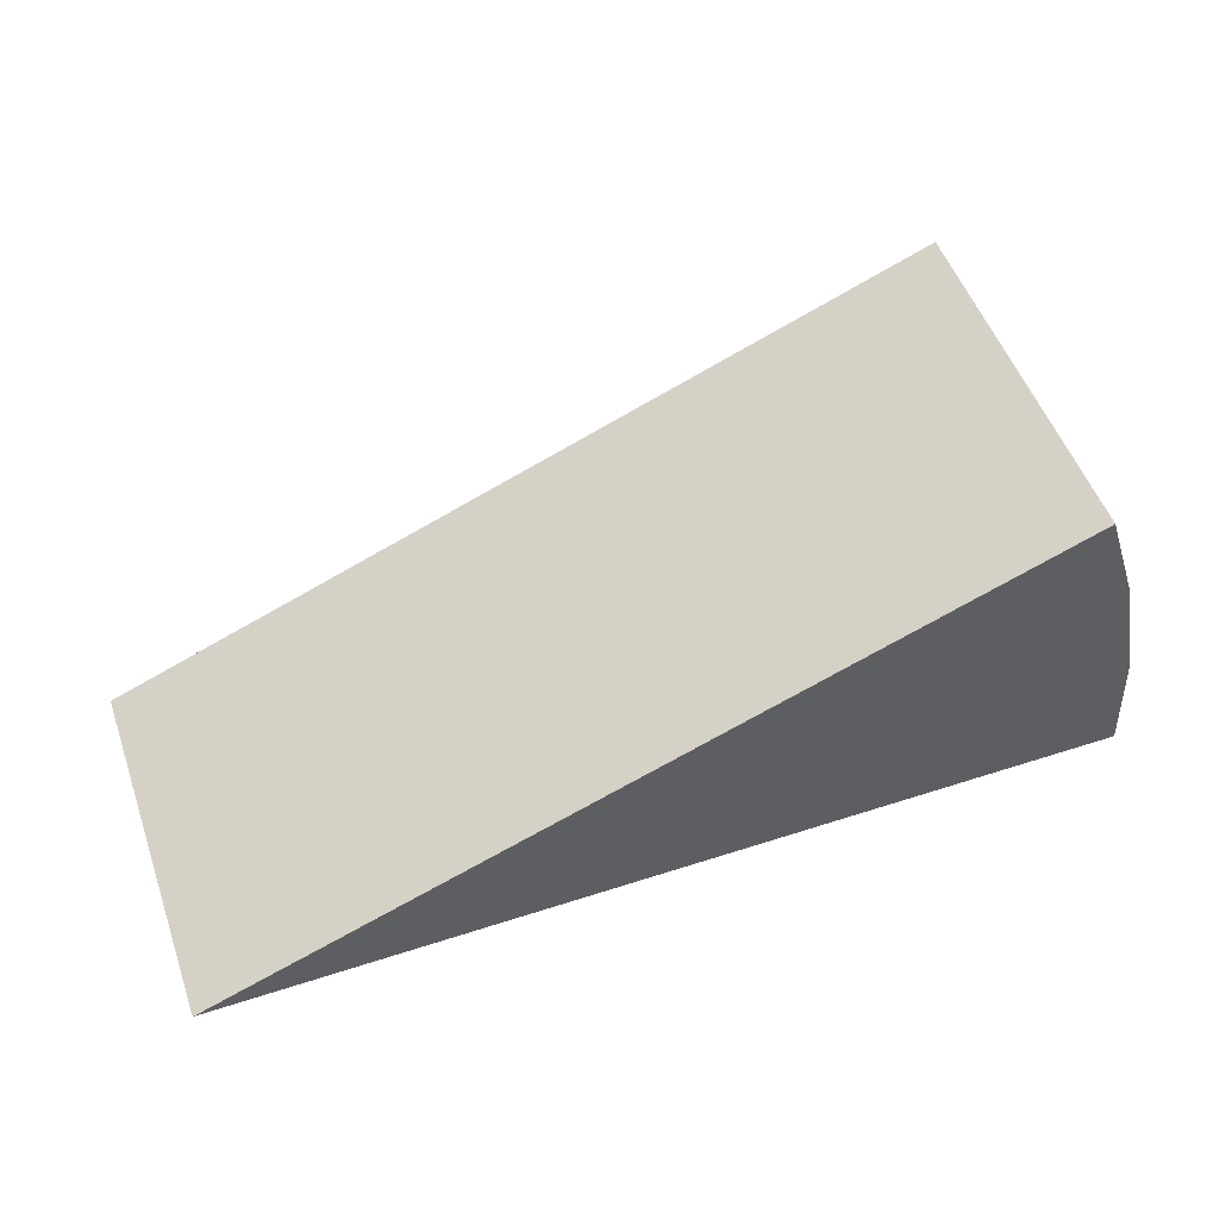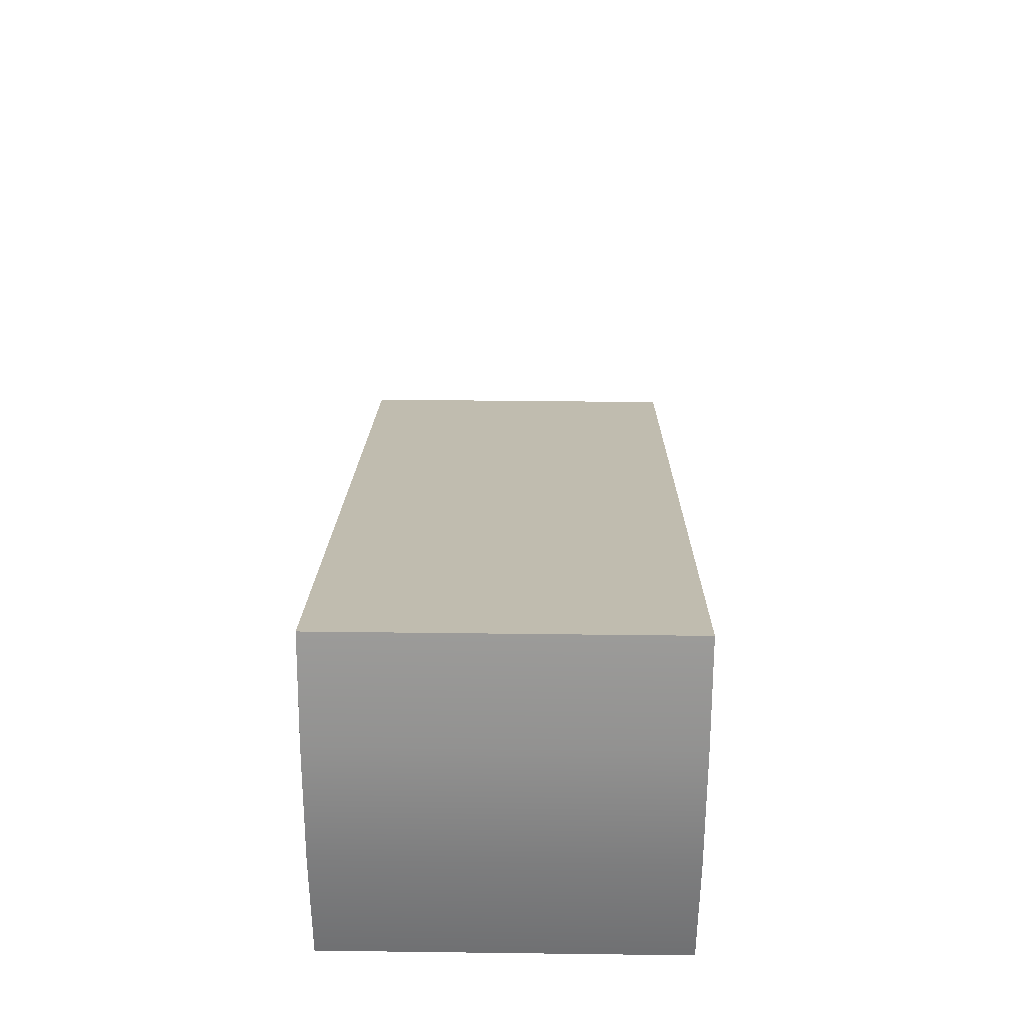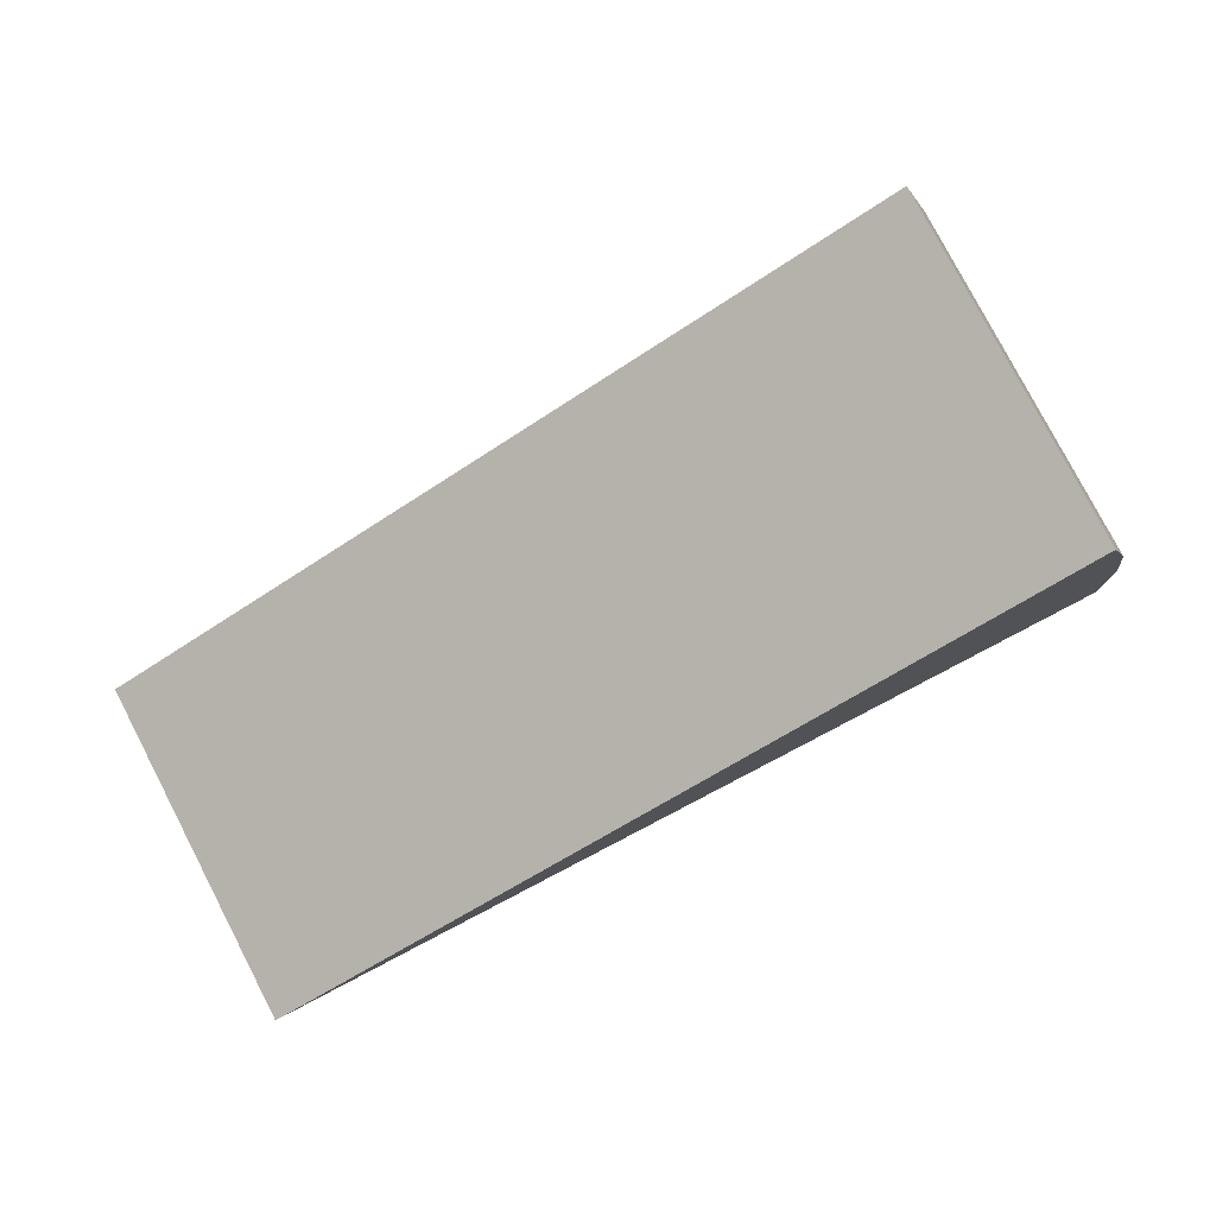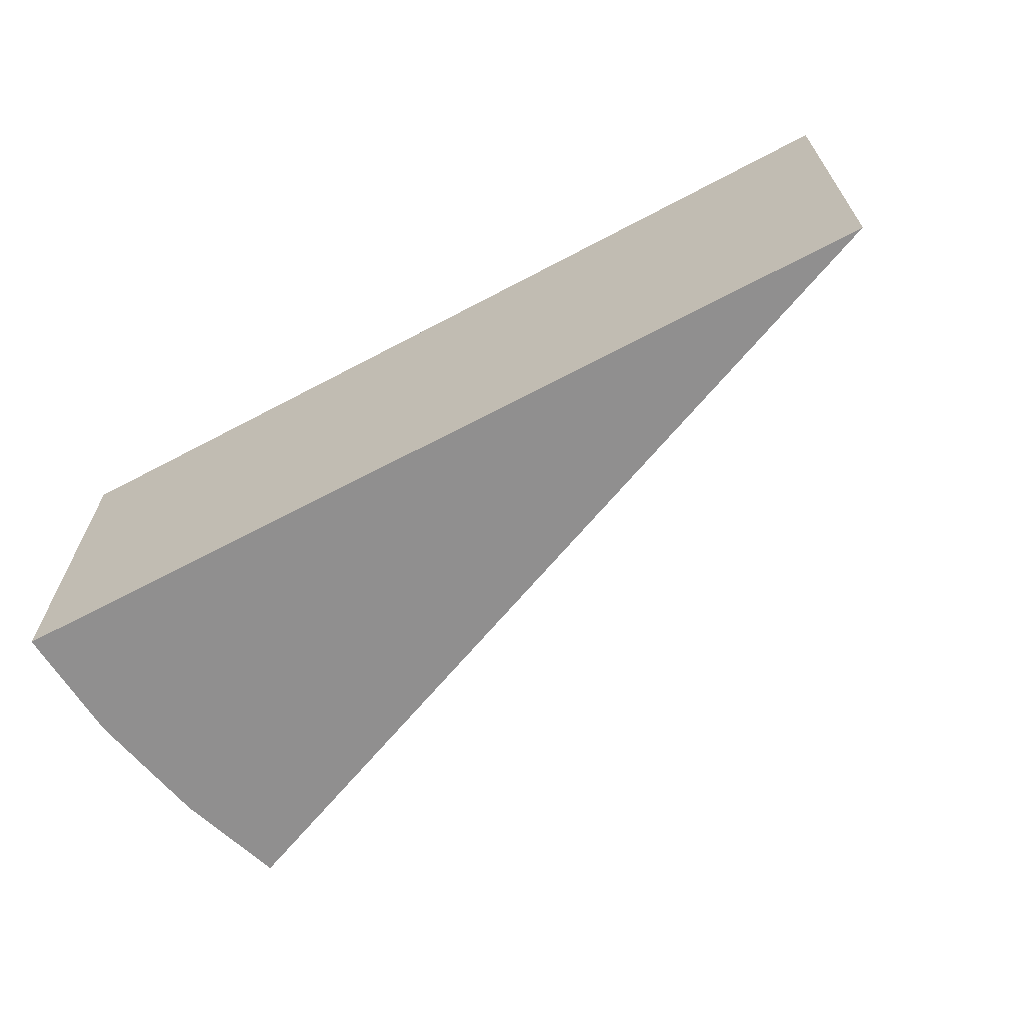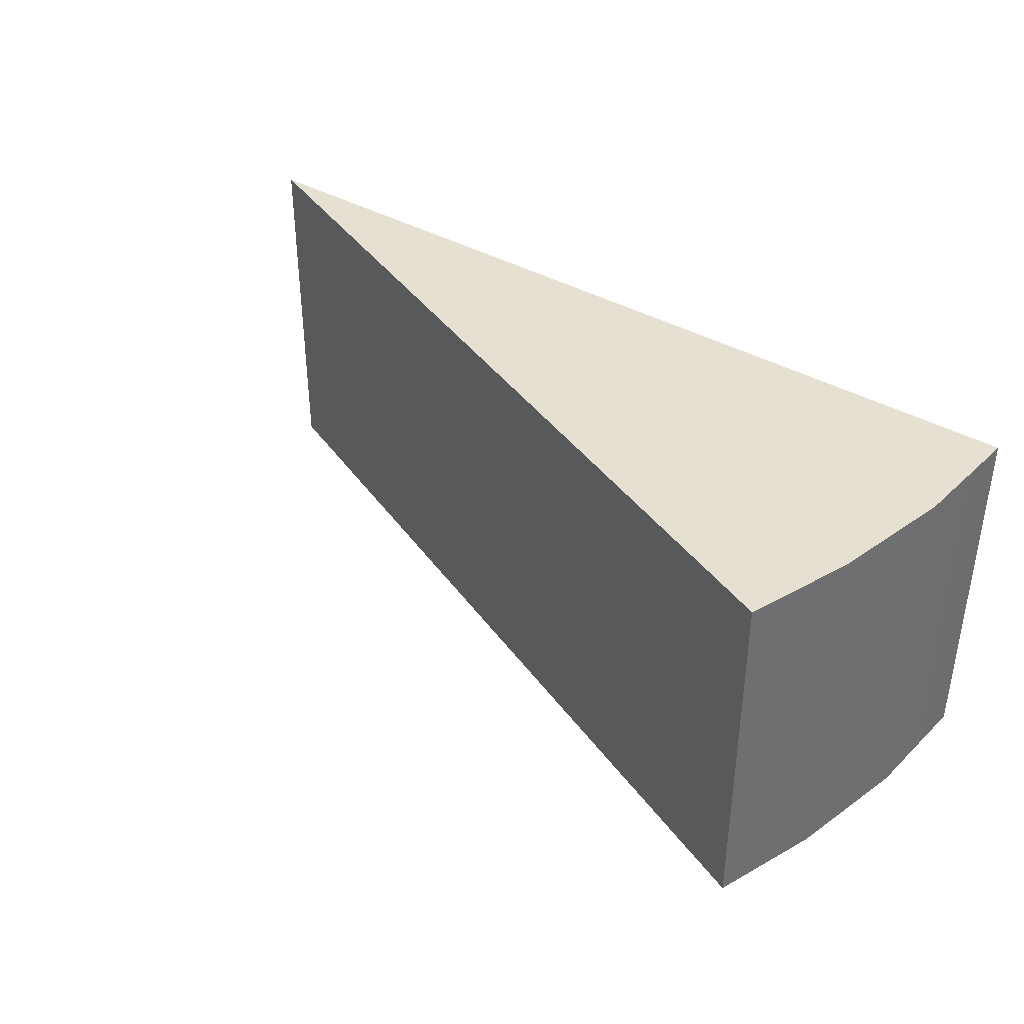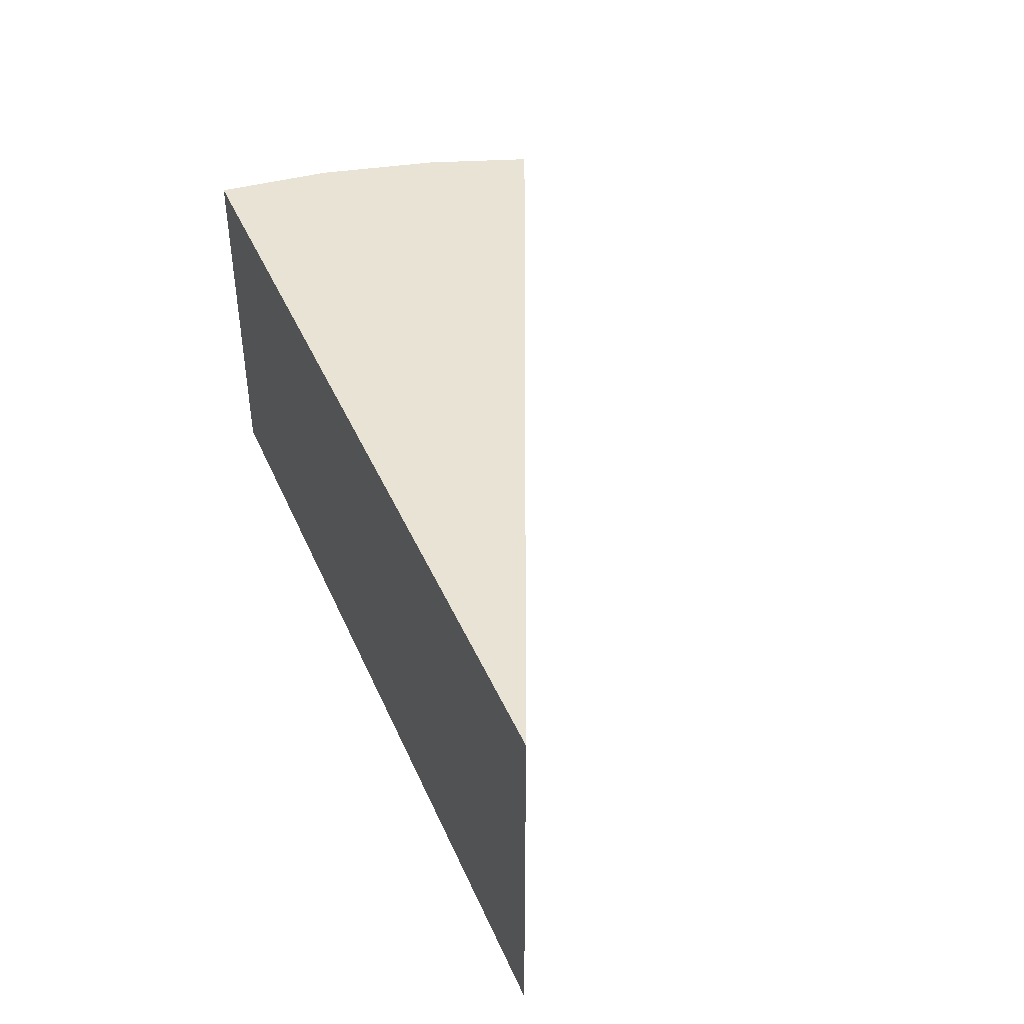
<metadata>
{"format":"obj","ext":"obj","renderer":"f3d","projection":"perspective","resolution":1024,"background":"white","views":[{"elev":52.4,"azim":-19.3,"up":"+Z"},{"elev":38.7,"azim":90.9,"up":"+Z"},{"elev":79.4,"azim":-27.5,"up":"+Z"},{"elev":-65.4,"azim":-151.9,"up":"+Y"},{"elev":38.4,"azim":36.3,"up":"+Y"},{"elev":42.1,"azim":-112.3,"up":"+Y"}]}
</metadata>
<code>
g Fillet225R_Mesh_Col
v 24.01 5 6.659
v 23.04 5 9.542
v 23.04 14.94 9.542
v 24.01 14.94 6.659
v 24.72 5 3.275
v 24.72 14.94 3.275
v 24.94 5 -9.768e-07
v 24.94 14.94 -9.768e-07
v -0 14.94 0
v 24.94 14.94 -9.768e-07
v 24.72 14.94 3.275
v 24.01 14.94 6.659
v 23.04 14.94 9.542
v -0 5 0
v 23.04 5 9.542
v 24.01 5 6.659
v 24.72 5 3.275
v 24.94 5 -9.768e-07
v -0 14.94 0
v -0 5 0
v 24.94 5 -9.768e-07
v 24.94 14.94 -9.768e-07
v 23.04 14.94 9.542
v 23.04 5 9.542
v -0 5 0
v -0 14.94 0
g Fillet225R_Mesh_Col_0
f 3 2 1
f 4 3 1
f 4 1 5
f 6 4 5
f 6 5 7
f 8 6 7
f 11 10 9
f 12 11 9
f 9 13 12
f 16 15 14
f 14 17 16
f 14 18 17
f 21 20 19
f 22 21 19
f 25 24 23
f 26 25 23

</code>
